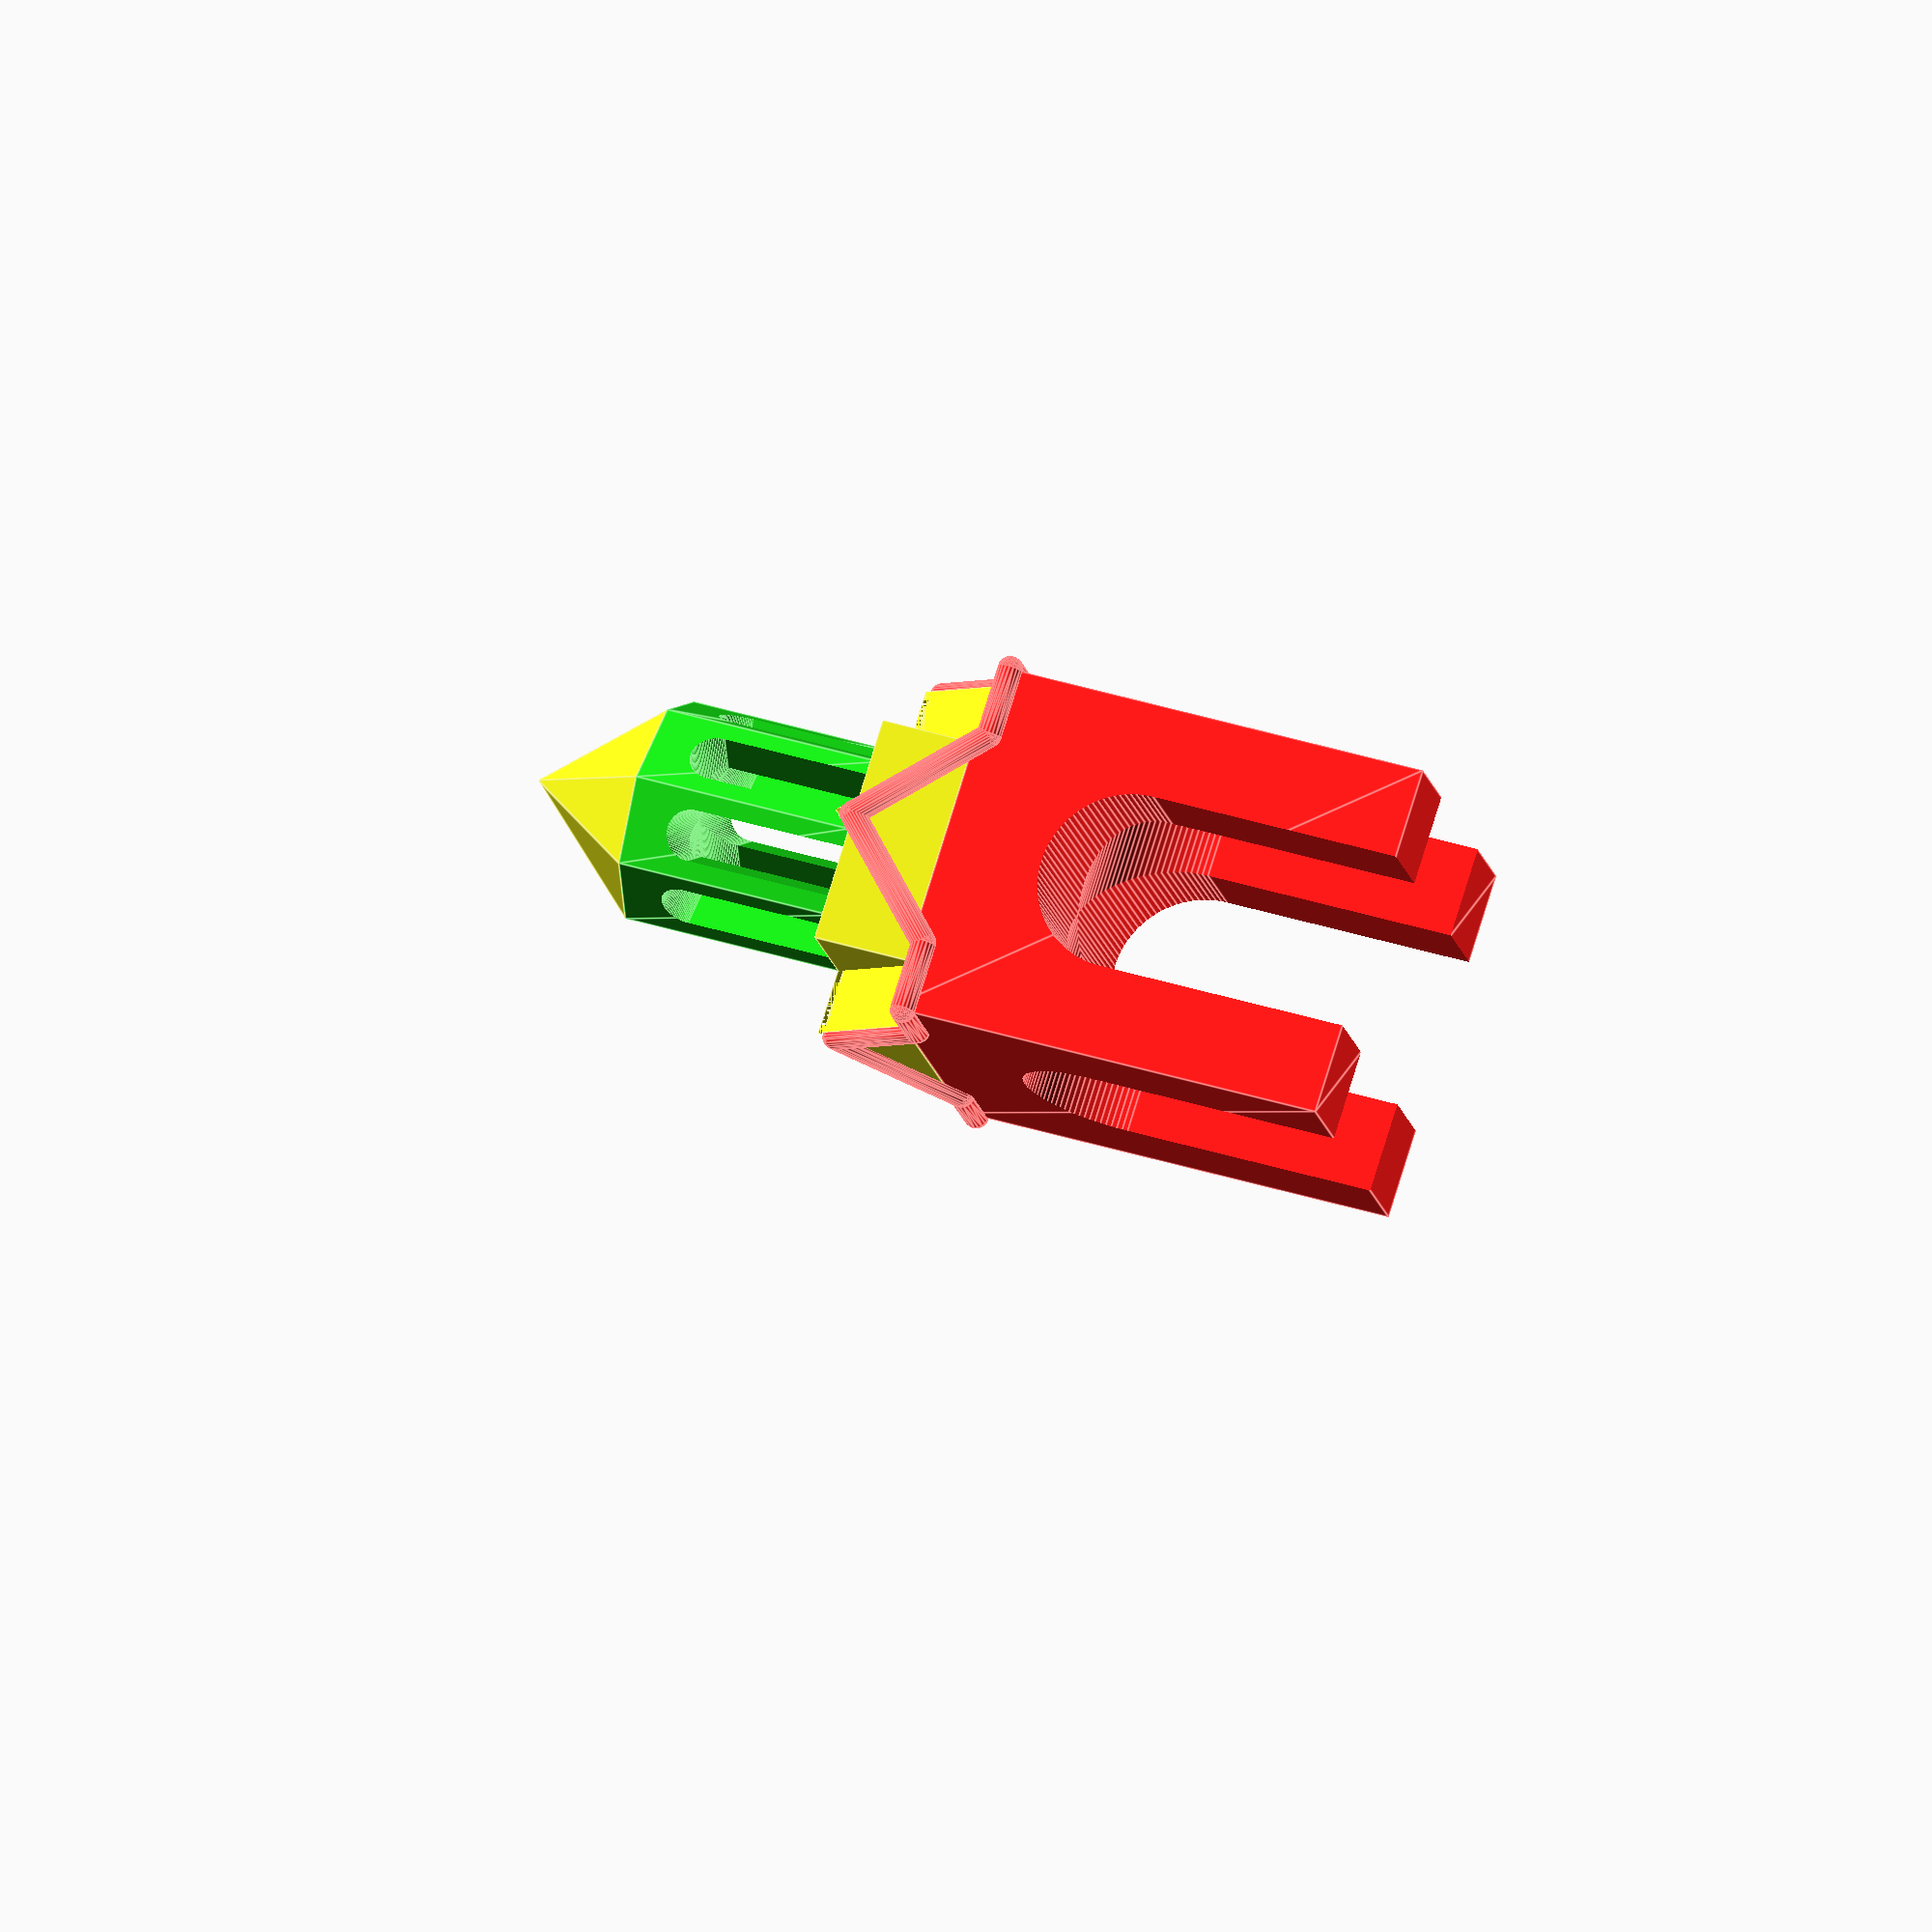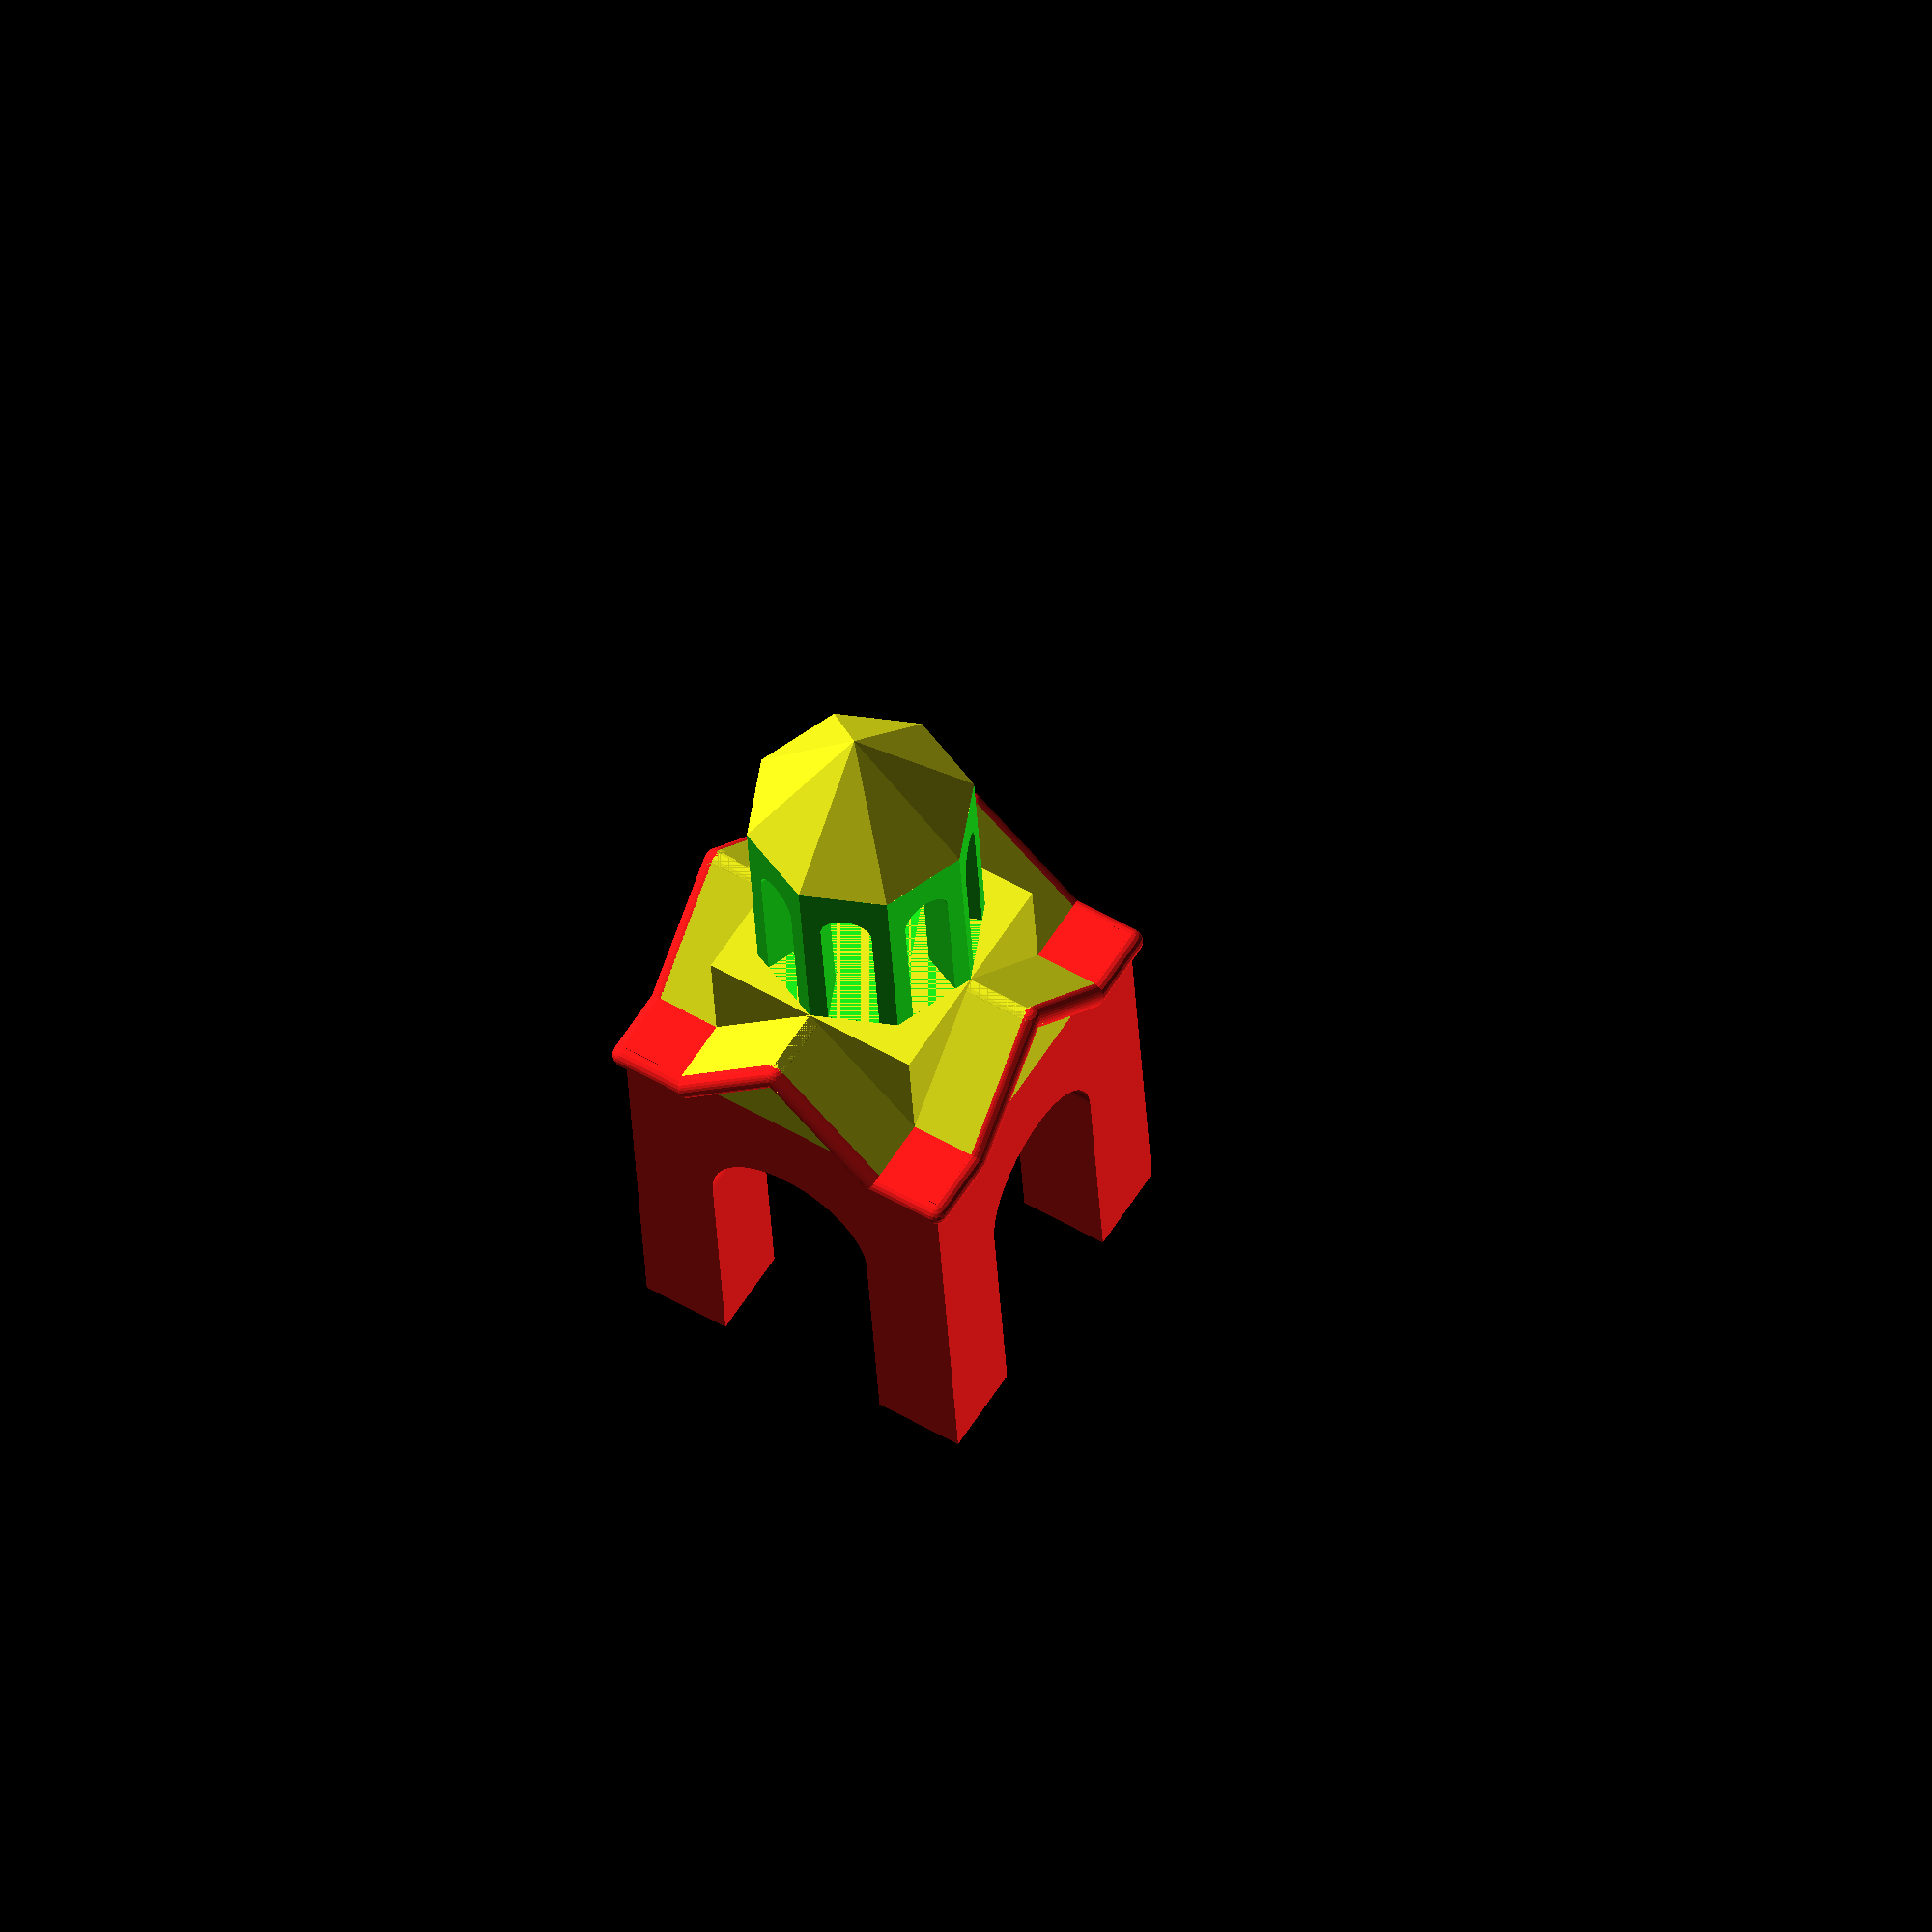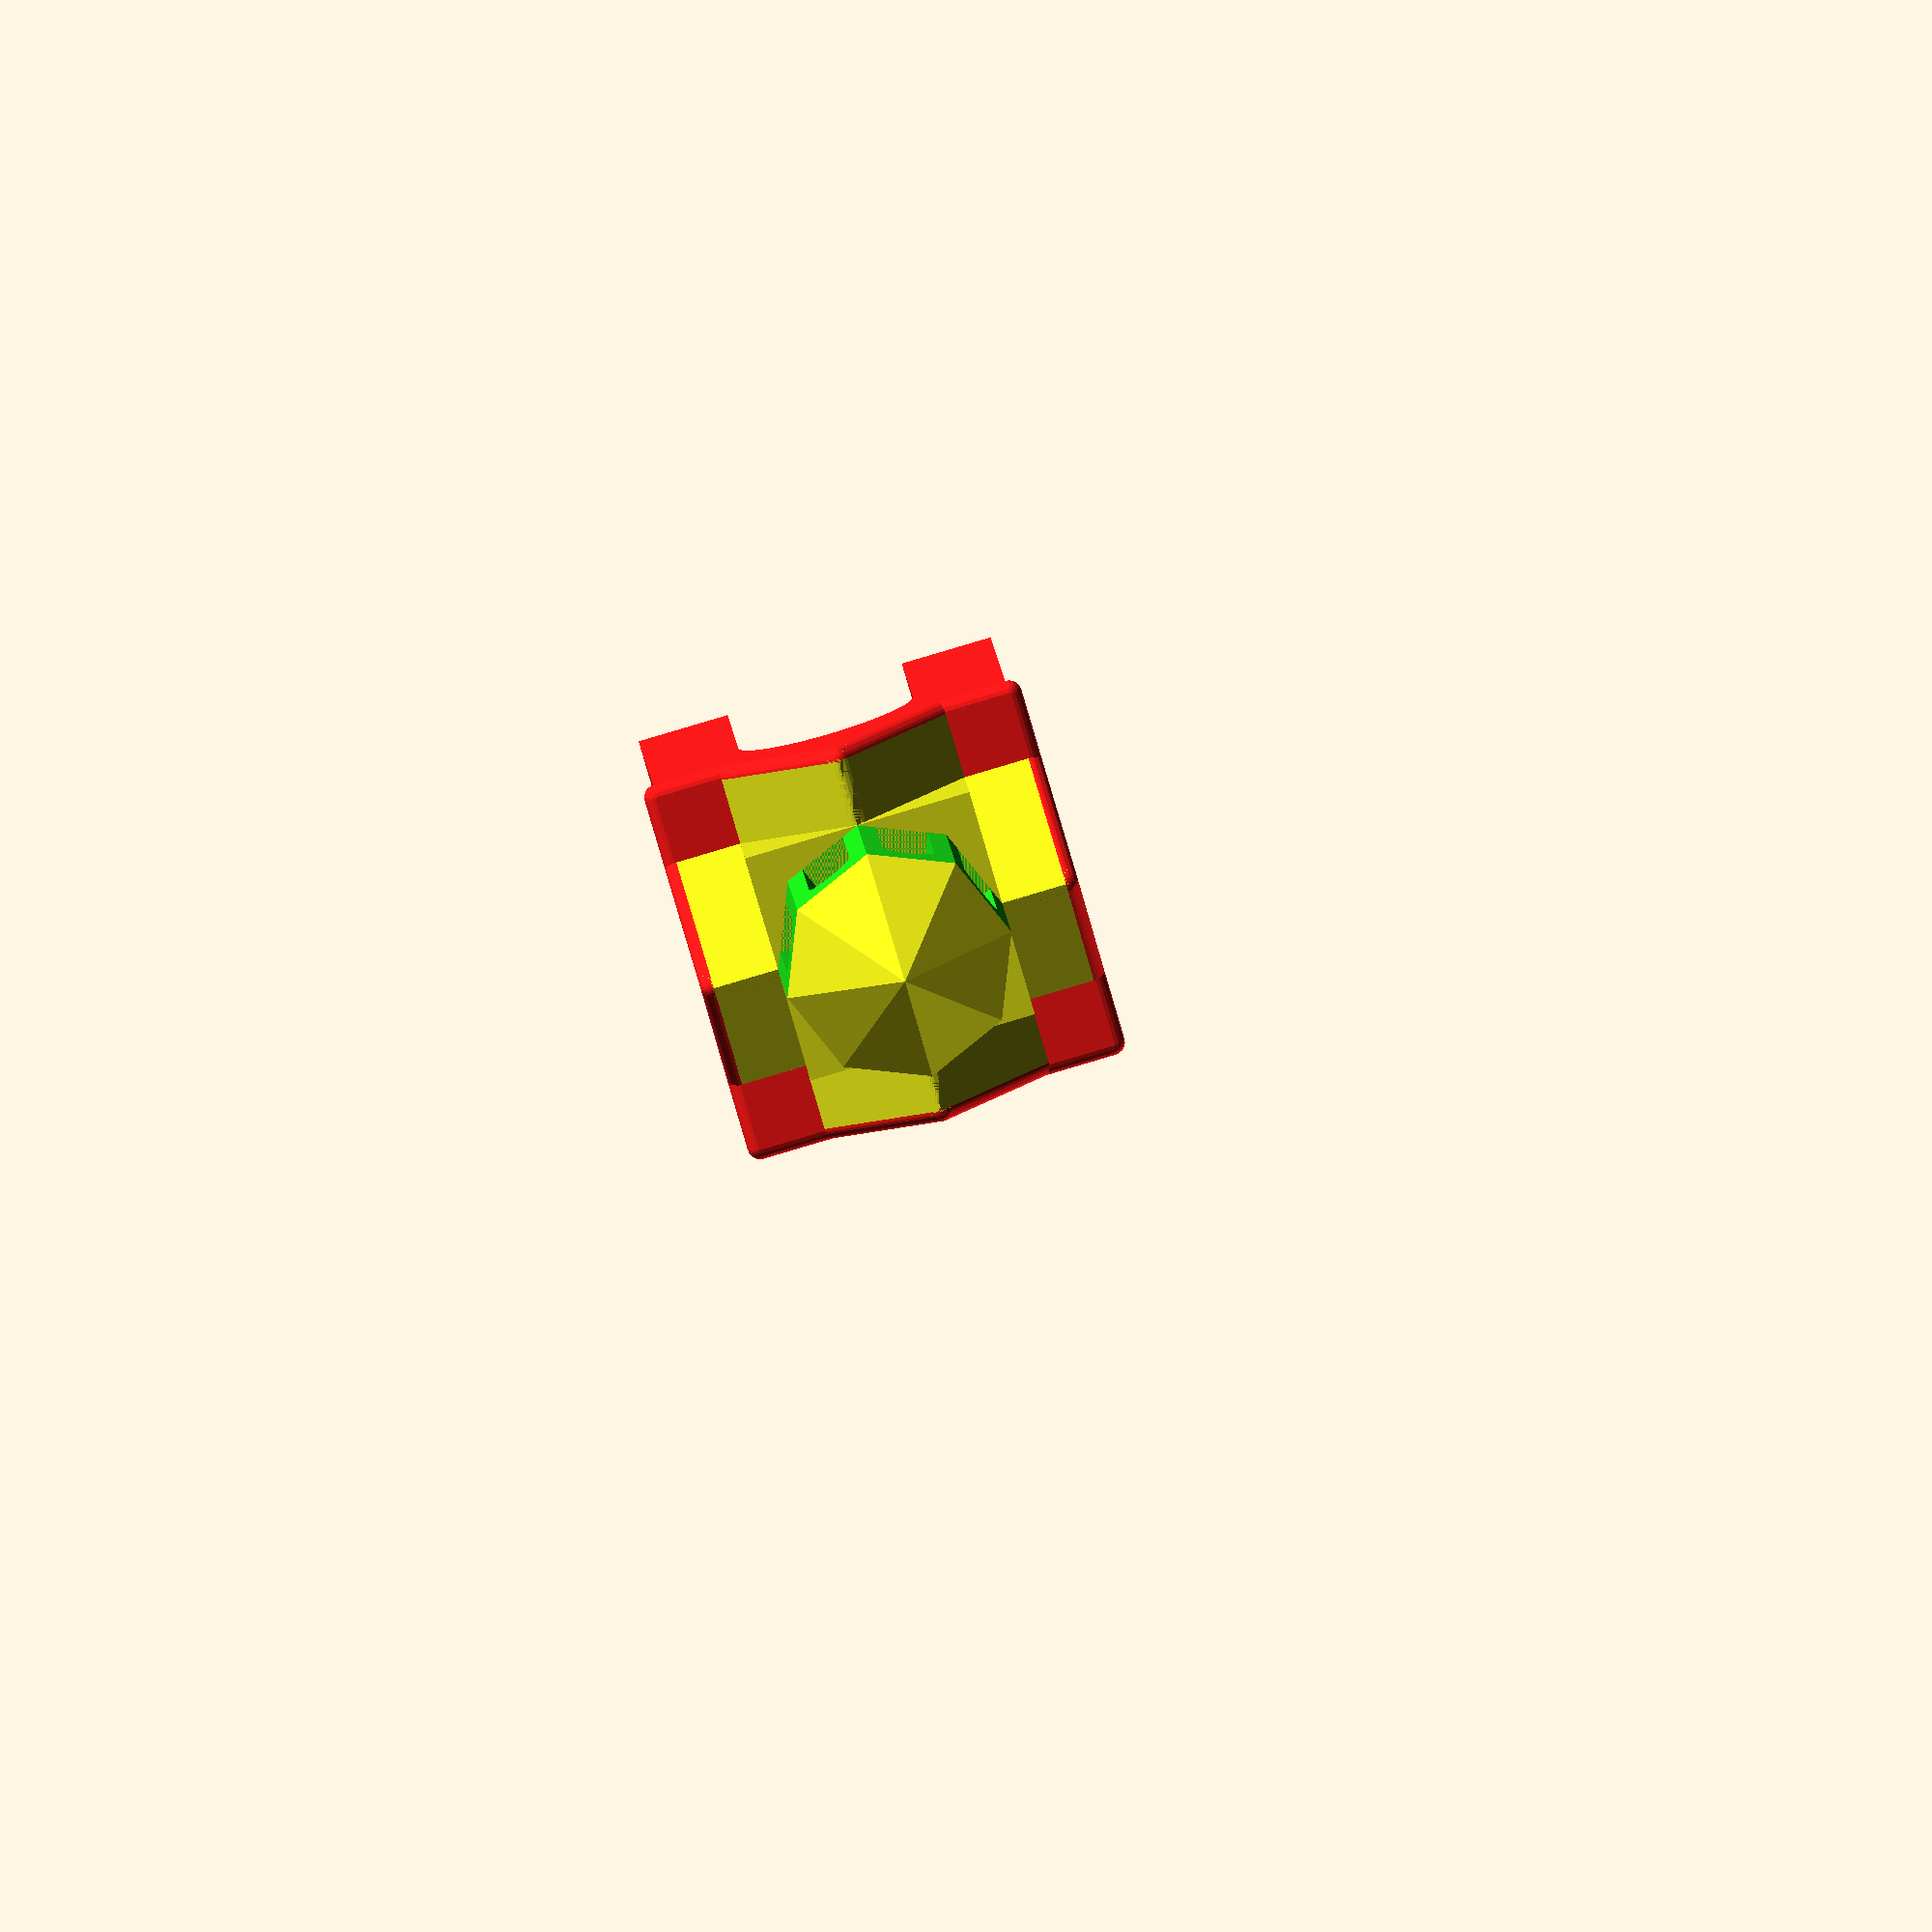
<openscad>
$fn = 100;

module prisma(n, r, h)
{
    a = 360/n;
    points = [for (t = [1:n])[r*cos(-a/2 + t*a), r*sin(-a/2 + t*a)]];
    linear_extrude(height=h)        
    polygon(points);        
}
module archinv(r, h, w)
{
    {
        cube([w, 2*r, h], center=true);
        translate([0, 0, h/2])
        rotate([0, 90, 0])
        cylinder(h=w, r = r, center=true);
    }
}

module arch(n, r1, h1, r2, h2)
{
    difference(){
        prisma(n, r1, h1);
        for (i=[0:n-1])
        {
            rotate([0, 0, i*360/n])
            archinv(r2, h2*2, r1*2);
        }
      }
}
module horse()
{
    translate([4, 0, 0])   
    rotate([0, -90, 0])
    rotate([0, 0, -45])
    difference(){
        cube([0.1, 0.1, 8]);
        cylinder(9, 0.1, 0.1, $fn=20);
    }
}

module ruf(w, h, l)
{
    points = [[0,-w], [0, w], [h, 0]];
   
    rotate([0, -90, 0])
    translate([0, 0, -l/2])
    linear_extrude(height=l)        
    polygon(points);        
}

module conus(n, h4, h2)
{
    cylinder(h = h4, r1 = h2, r2 = 0, center=true, $fn = 8);     
}

r1 = 2;
h = 3.5;
h2 = 0.9;
h3 = 0.5*h;
h4 = 2;


module rafover() {
rafpoints = [
             [-r1/sqrt(2), -r1/sqrt(2), h-0.1], 
             [-r1/sqrt(2), -h2 + 0.0414, h - 0.1], 
             [-r1/sqrt(2), 0, h + h2 - 0.1414], 
             [-r1/sqrt(2), h2 - 0.0414, h - 0.1],
             [-r1/sqrt(2), r1/sqrt(2), h-0.1],
             [r1/sqrt(2), r1/sqrt(2), h-0.1]
    ];
nr = 5;

for (i=[0:nr-2])
{
    hull(){
        translate(rafpoints[i])
        sphere(r = 0.1, $fn=20);
        translate(rafpoints[i+1])
        sphere(r = 0.1, $fn=20);
        }
}
}

translate([0, 0, -(h+h2+h3+h4)/2])
union()
{
    

color( c = [1., 0.1, 0.1], alpha = 1.0 ){    


for (i=[0:3])    
{    
    rotate([0, 0, i*90])
    rafover();    
}
    
    
arch(4, r1, h, 0.7, 2.);
}  
color( c = [0.9, 0.9, 0.1], alpha = 1.0 ){

difference(){
translate([0, 0, h])
ruf(h2, h2, r1*sqrt(2));
translate([0, 0, h2+h - 0.1*sqrt(2)])
horse();    
}
rotate([0, 0, 90])
difference(){
translate([0, 0, h])
ruf(h2, h2, r1*sqrt(2));
translate([0, 0, h2+h - 0.1*sqrt(2)])
horse();    
}

translate([0, 0, h+h2/2])
cube([2*h2, 2*h2, h2], center=true);
}
color( c = [0.1, 0.9, 0.1], alpha = 1.0 ){
rotate([0, 0, 360/16])
translate([0, 0, h+h2])
arch(8, h2, h3, 0.2, h3*0.7);
}    
color( c = [0.9, 0.9, 0.1], alpha = 1.0 ){
translate([0, 0, h+h2+h3+h4/4])
conus(8, h4/2, h2);
}    
}


</openscad>
<views>
elev=319.6 azim=304.3 roll=110.8 proj=o view=edges
elev=211.9 azim=31.9 roll=177.2 proj=o view=wireframe
elev=172.7 azim=73.7 roll=182.4 proj=o view=solid
</views>
